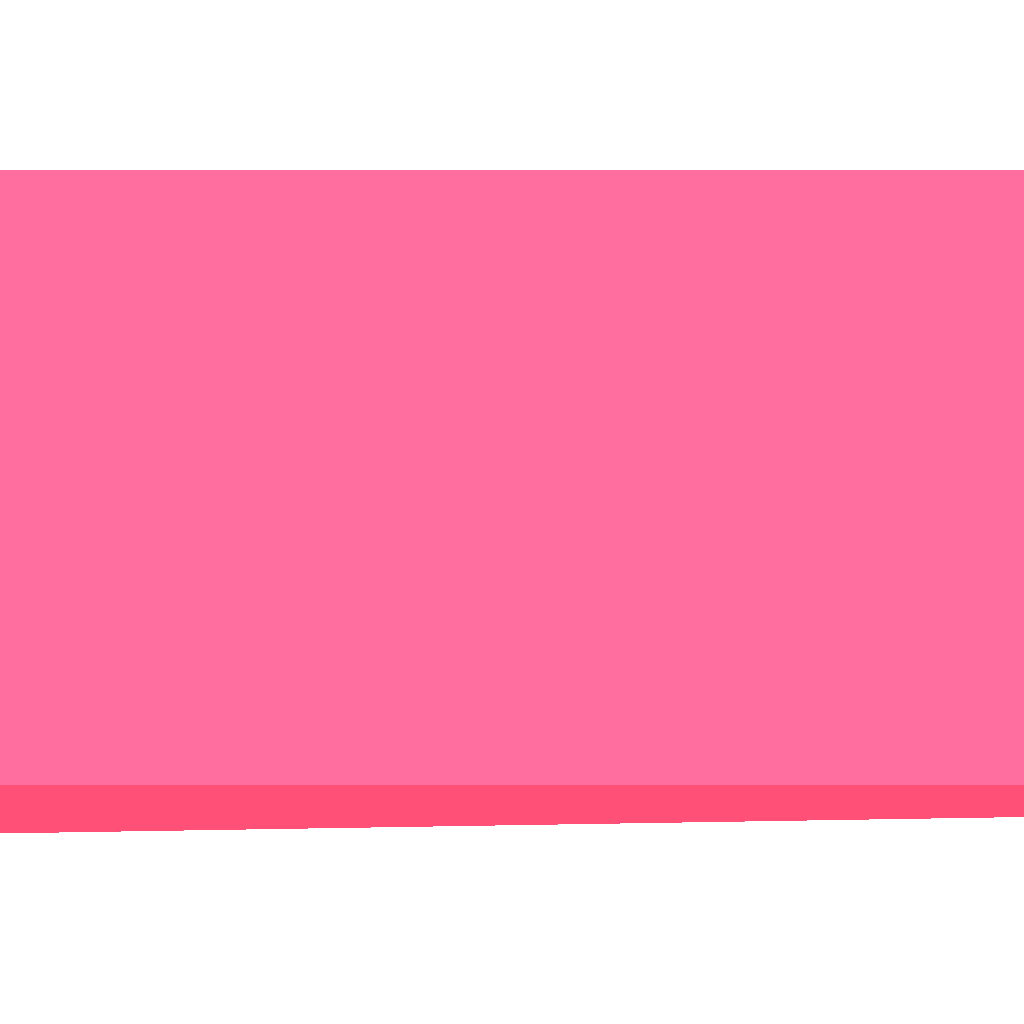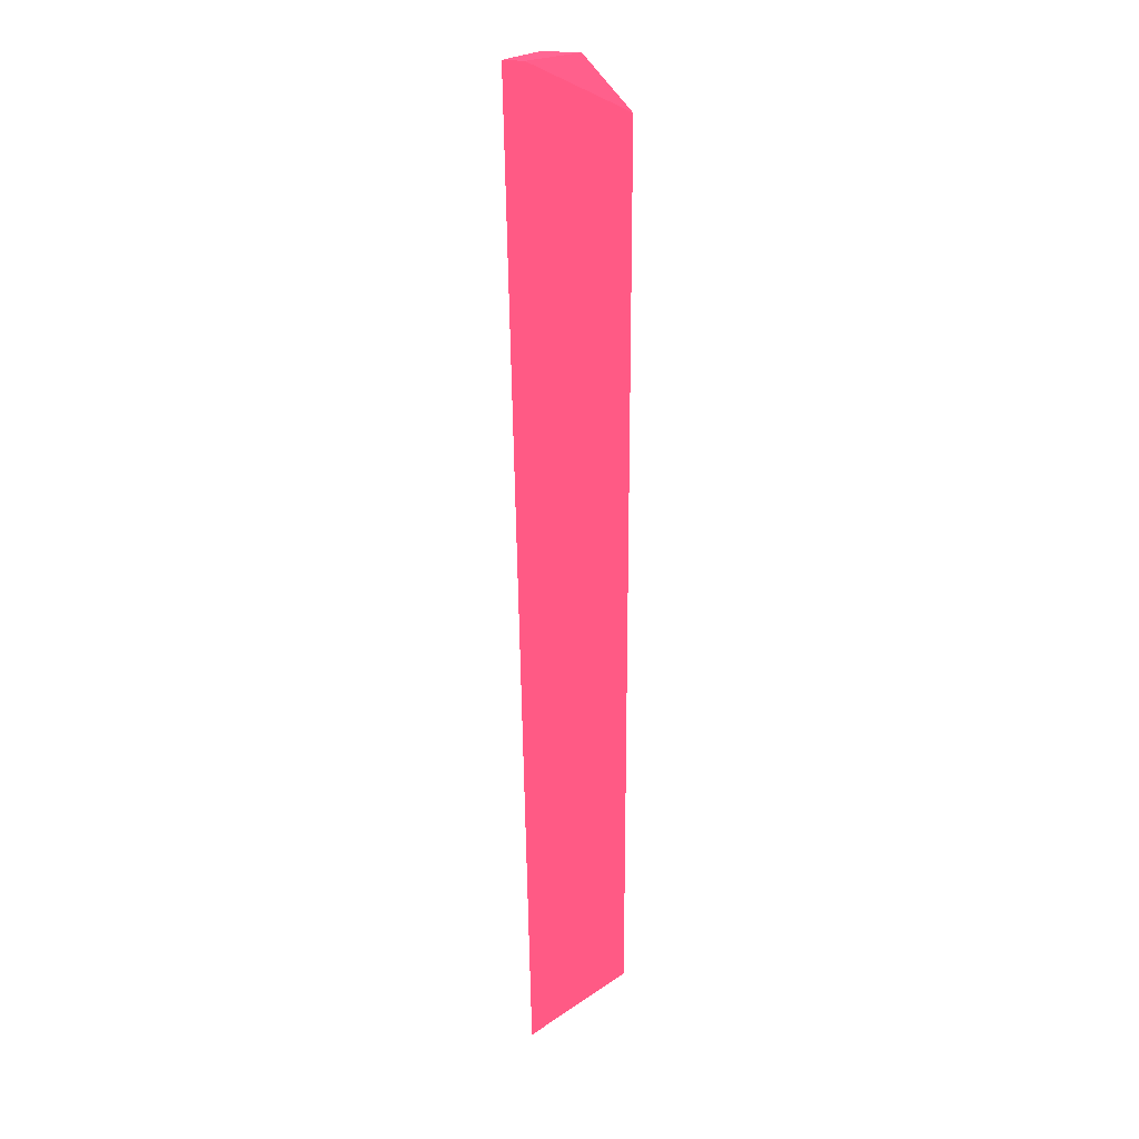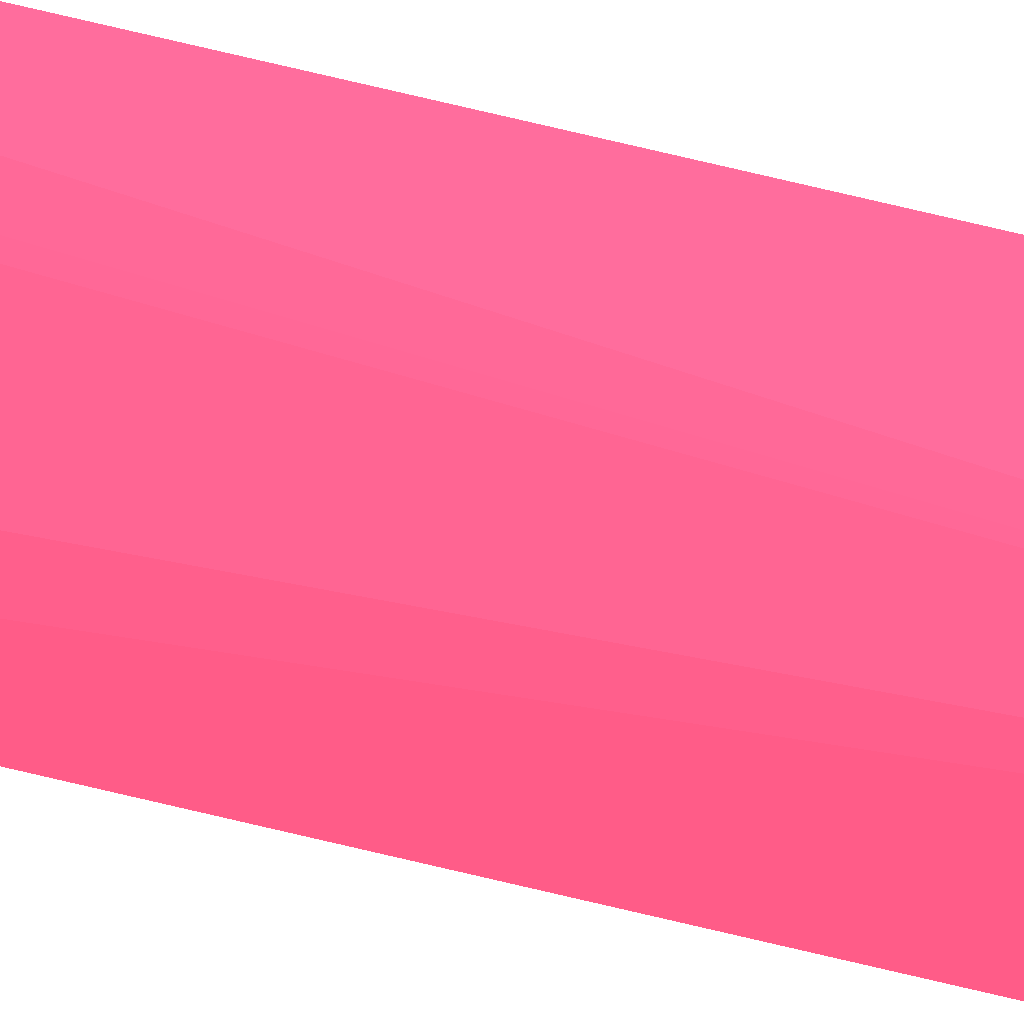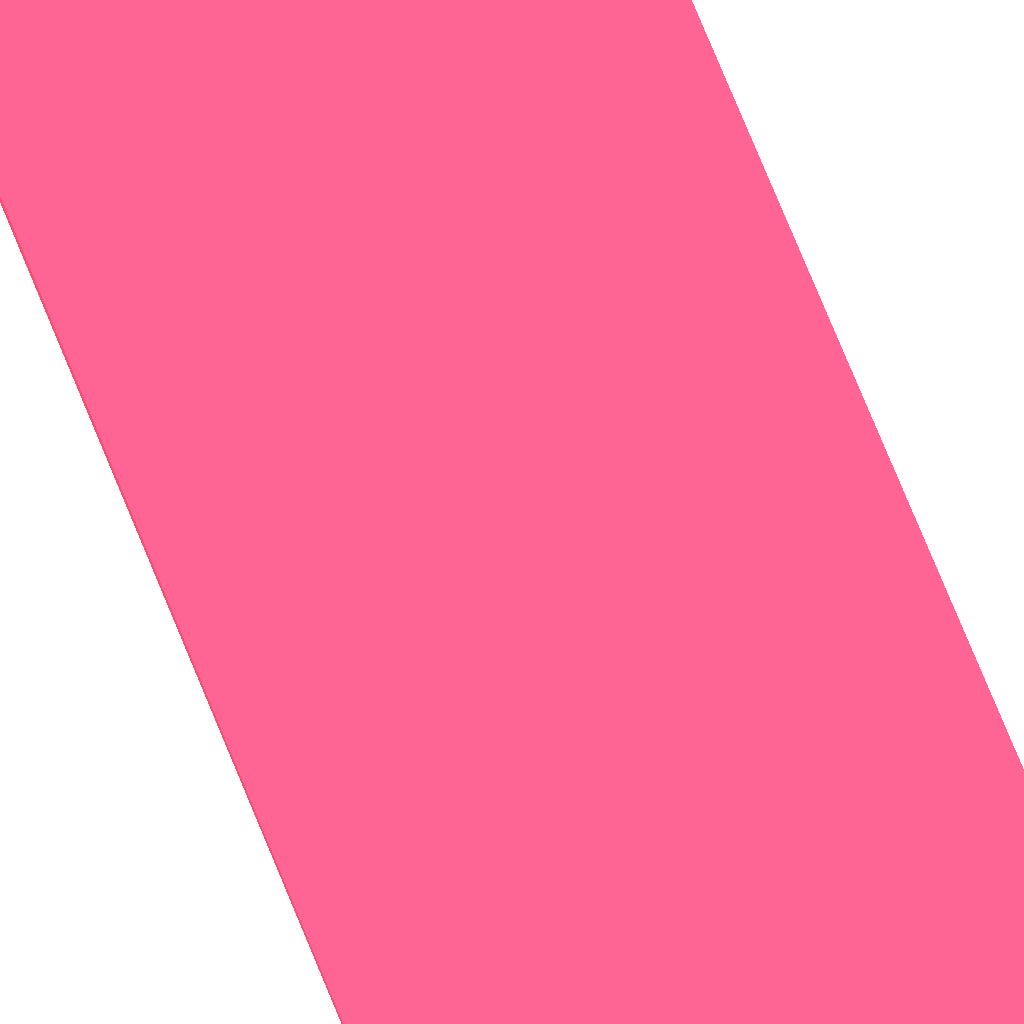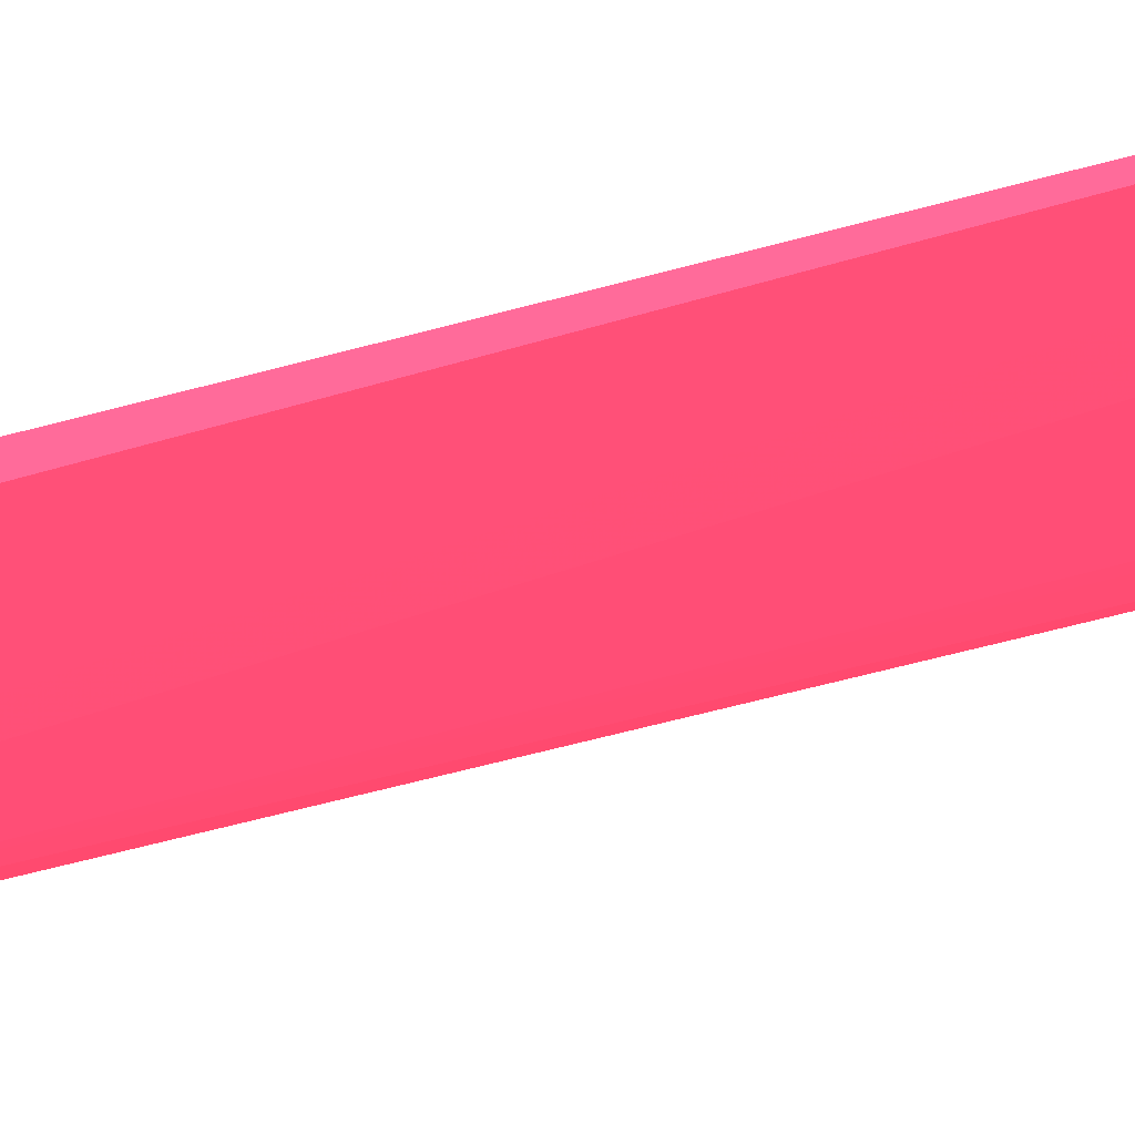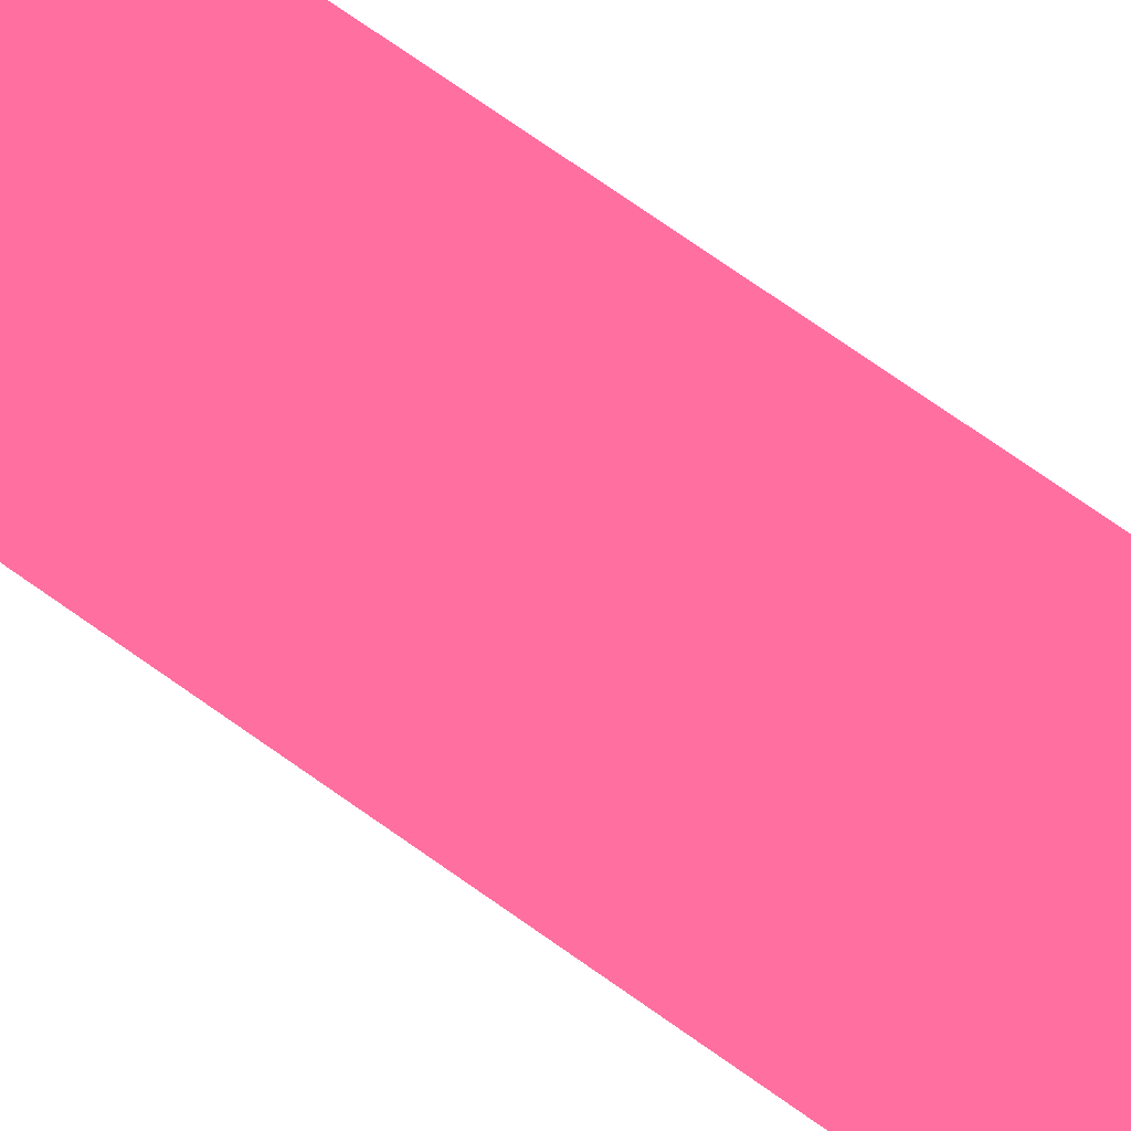
<metadata>
{"format":"obj","ext":"obj","renderer":"f3d","projection":"perspective","resolution":1024,"background":"white","views":[{"elev":40.8,"azim":-90.0,"up":"+Z"},{"elev":20.4,"azim":-66.3,"up":"+Y"},{"elev":-68.1,"azim":76.4,"up":"+Z"},{"elev":79.4,"azim":-22.6,"up":"+Z"},{"elev":-47.3,"azim":-71.8,"up":"+Z"},{"elev":65.9,"azim":126.5,"up":"+Z"}]}
</metadata>
<code>
v 6.778 82.5 -11.67 0.898 0.2275 0.3373
v 6.778 43.27 -11.67 0.898 0.2275 0.3373
v 4.038 85 -14.42 0.898 0.2275 0.3373
v 0.5769 85 -14.42 0.898 0.2275 0.3373
v 0.5425 43.27 -13.48 0.898 0.2275 0.3373
v 4.267 85 -12.81 0.898 0.2275 0.3373
v 5.46 43.27 -12.34 0.898 0.2275 0.3373
v 0.5832 85 -13.48 0.898 0.2275 0.3373
v 1.868 43.27 -13.37 0.898 0.2275 0.3373
v 5.818 43.27 -12.18 0.898 0.2275 0.3373
f 1 2 3
f 5 2 1
f 5 4 3
f 6 1 3
f 6 3 4
f 8 5 1
f 8 1 6
f 8 6 4
f 8 4 5
f 9 5 3
f 9 3 7
f 9 7 2
f 9 2 5
f 10 7 3
f 10 3 2
f 10 2 7

</code>
